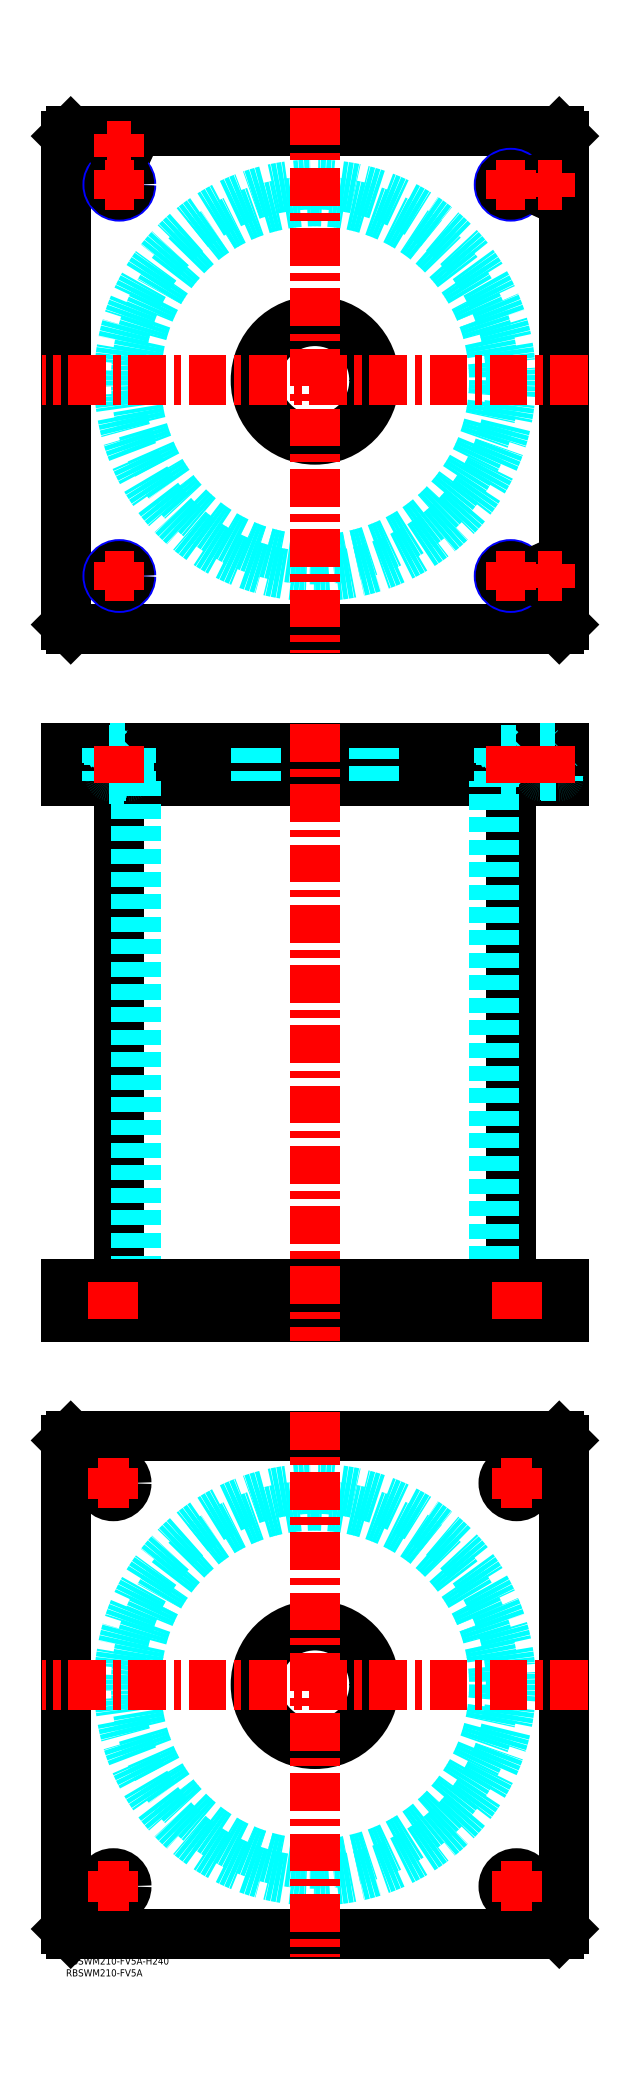
<metadata>
{"format":"dxf","ext":"dxf","renderer":"ezdxf+matplotlib","layout":"modelspace","background":"white","min_lineweight":24,"dpi":150}
</metadata>
<code>
0
SECTION
2
ENTITIES
0
TEXT
8
MSM_PART_NUMBER
10
0
20
-8
30
0
40
3
1
RBSWM210-FV5A
0
TEXT
8
MSM_PART_NUMBER
10
0
20
-3
30
0
40
3
1
RBSWM210-FV5A-H240
0
LINE
8
MSM_CONTINUOUS
10
22.4
20
496
30
0
11
22.4
21
284
31
0
0
LINE
8
MSM_CONTINUOUS
10
187.6
20
284
30
0
11
187.6
21
496
31
0
0
LINE
8
MSM_CONTINUOUS
10
2
20
270
30
0
11
2
21
284
31
0
0
LINE
8
MSM_CONTINUOUS
10
7.33e-14
20
270
30
0
11
7.33e-14
21
284
31
0
0
LINE
8
MSM_CONTINUOUS
10
208
20
270
30
0
11
208
21
284
31
0
0
LINE
8
MSM_CONTINUOUS
10
210
20
270
30
0
11
210
21
284
31
0
0
LINE
8
MSM_CONTINUOUS
10
2
20
510
30
0
11
2
21
496
31
0
0
LINE
8
MSM_CONTINUOUS
10
208
20
510
30
0
11
208
21
496
31
0
0
LINE
8
MSM_CONTINUOUS
10
1.64e-14
20
496
30
0
11
210
21
496
31
0
0
LINE
8
MSM_CONTINUOUS
10
1.64e-14
20
510
30
0
11
210
21
510
31
0
0
LINE
8
MSM_CONTINUOUS
10
210
20
510
30
0
11
210
21
496
31
0
0
LINE
8
MSM_CONTINUOUS
10
7.33e-14
20
510
30
0
11
7.33e-14
21
496
31
0
0
LINE
8
MSM_DASHED
10
183.3
20
496.8
30
0
11
191.7
21
496.8
31
0
0
LINE
8
MSM_DASHED
10
18.31
20
509.2
30
0
11
26.69
21
509.2
31
0
0
LINE
8
MSM_DASHED
10
183.3
20
509.2
30
0
11
191.7
21
509.2
31
0
0
LINE
8
MSM_DASHED
10
18.31
20
496.8
30
0
11
26.69
21
496.8
31
0
0
LINE
8
MSM_DASHED
10
200
20
509.8
30
0
11
208
21
509.8
31
0
0
LINE
8
MSM_DASHED
10
200
20
498.4
30
0
11
208
21
498.4
31
0
0
LINE
8
MSM_DASHED
10
200.4
20
498
30
0
11
207.6
21
498
31
0
0
LINE
8
MSM_DASHED
10
18.5
20
509.8
30
0
11
26.5
21
509.8
31
0
0
LINE
8
MSM_DASHED
10
18.9
20
498
30
0
11
26.1
21
498
31
0
0
LINE
8
MSM_DASHED
10
18.51
20
498.4
30
0
11
26.49
21
498.4
31
0
0
LINE
8
MSM_DASHED
10
184.5
20
284
30
0
11
184.5
21
270
31
0
0
LINE
8
MSM_DASHED
10
195.5
20
270
30
0
11
195.5
21
284
31
0
0
LINE
8
MSM_DASHED
10
14.5
20
284
30
0
11
14.5
21
270
31
0
0
LINE
8
MSM_DASHED
10
25.5
20
270
30
0
11
25.5
21
284
31
0
0
LINE
8
MSM_DASHED
10
192.5
20
496
30
0
11
191.7
21
496.8
31
0
0
LINE
8
MSM_DASHED
10
183.3
20
496.8
30
0
11
182.5
21
496
31
0
0
LINE
8
MSM_DASHED
10
17.5
20
510
30
0
11
18.31
21
509.2
31
0
0
LINE
8
MSM_DASHED
10
26.69
20
509.2
30
0
11
27.5
21
510
31
0
0
LINE
8
MSM_DASHED
10
182.5
20
510
30
0
11
183.3
21
509.2
31
0
0
LINE
8
MSM_DASHED
10
191.7
20
509.2
30
0
11
192.5
21
510
31
0
0
LINE
8
MSM_DASHED
10
27.5
20
496
30
0
11
26.69
21
496.8
31
0
0
LINE
8
MSM_DASHED
10
18.31
20
496.8
30
0
11
17.5
21
496
31
0
0
LINE
8
MSM_DASHED
10
199.8
20
510
30
0
11
200
21
509.8
31
0
0
LINE
8
MSM_DASHED
10
208
20
509.8
30
0
11
208.2
21
510
31
0
0
LINE
8
MSM_DASHED
10
18.31
20
509.2
30
0
11
18.31
21
496.8
31
0
0
LINE
8
MSM_DASHED
10
26.69
20
496.8
30
0
11
26.69
21
509.2
31
0
0
LINE
8
MSM_DASHED
10
183.3
20
509.2
30
0
11
183.3
21
496.8
31
0
0
LINE
8
MSM_DASHED
10
191.7
20
496.8
30
0
11
191.7
21
509.2
31
0
0
LINE
8
MSM_DASHED
10
200
20
509.8
30
0
11
200
21
498.4
31
0
0
ARC
8
MSM_DASHED
10
200.4
20
498.4
30
0
40
0.4
50
180
51
270
0
ARC
8
MSM_DASHED
10
207.6
20
498.4
30
0
40
0.4
50
270
51
360
0
LINE
8
MSM_DASHED
10
200.5
20
498
30
0
11
200.5
21
496
31
0
0
LINE
8
MSM_DASHED
10
207.5
20
496
30
0
11
207.5
21
498
31
0
0
LINE
8
MSM_DASHED
10
29.5
20
496
30
0
11
29.5
21
284
31
0
0
LINE
8
MSM_DASHED
10
180.5
20
284
30
0
11
180.5
21
496
31
0
0
LINE
8
MSM_DASHED
10
80
20
284
30
0
11
80
21
270
31
0
0
LINE
8
MSM_DASHED
10
130
20
270
30
0
11
130
21
284
31
0
0
LINE
8
MSM_DASHED
10
80
20
510
30
0
11
80
21
496
31
0
0
LINE
8
MSM_DASHED
10
130
20
496
30
0
11
130
21
510
31
0
0
LINE
8
MSM_DASHED
10
18.3
20
510
30
0
11
18.5
21
509.8
31
0
0
LINE
8
MSM_DASHED
10
26.5
20
509.8
30
0
11
26.7
21
510
31
0
0
ARC
8
MSM_DASHED
10
18.9
20
498.4
30
0
40
0.4
50
180
51
270
0
ARC
8
MSM_DASHED
10
26.1
20
498.4
30
0
40
0.4
50
270
51
360
0
LINE
8
MSM_DASHED
10
18.5
20
509.8
30
0
11
18.5
21
498.4
31
0
0
LINE
8
MSM_DASHED
10
26.5
20
498.4
30
0
11
26.5
21
509.8
31
0
0
LINE
8
MSM_DASHED
10
19
20
498
30
0
11
19
21
496
31
0
0
LINE
8
MSM_DASHED
10
26
20
496
30
0
11
26
21
498
31
0
0
LINE
8
MSM_DASHED
10
27.5
20
510
30
0
11
27.5
21
496
31
0
0
LINE
8
MSM_DASHED
10
17.5
20
510
30
0
11
17.5
21
496
31
0
0
LINE
8
MSM_DASHED
10
192.5
20
510
30
0
11
192.5
21
496
31
0
0
LINE
8
MSM_DASHED
10
182.5
20
510
30
0
11
182.5
21
496
31
0
0
CIRCLE
8
0
10
22.5
20
764
30
0
40
4
0
CIRCLE
8
0
10
22.5
20
764
30
0
40
4.2
0
LINE
8
0
10
2
20
770
30
0
11
4e-16
21
768
31
0
0
LINE
8
0
10
208
20
770
30
0
11
2
21
770
31
0
0
LINE
8
0
10
210
20
768
30
0
11
208
21
770
31
0
0
LINE
8
MSM_CONTINUOUS
10
210
20
562
30
0
11
210
21
768
31
0
0
LINE
8
MSM_CONTINUOUS
10
208
20
560
30
0
11
210
21
562
31
0
0
LINE
8
MSM_CONTINUOUS
10
2
20
560
30
0
11
208
21
560
31
0
0
LINE
8
MSM_CONTINUOUS
10
4e-16
20
562
30
0
11
2
21
560
31
0
0
LINE
8
MSM_CONTINUOUS
10
4e-16
20
768
30
0
11
4e-16
21
562
31
0
0
CIRCLE
8
MSM_CONTINUOUS
10
105
20
665
30
0
40
25
0
CIRCLE
8
MSM_NARROW
10
22.5
20
582.5
30
0
40
5
0
CIRCLE
8
MSM_NARROW
10
187.5
20
582.5
30
0
40
5
0
CIRCLE
8
MSM_NARROW
10
22.5
20
747.5
30
0
40
5
0
CIRCLE
8
MSM_NARROW
10
187.5
20
747.5
30
0
40
5
0
CIRCLE
8
MSM_CONTINUOUS
10
204
20
582.5
30
0
40
4.2
0
CIRCLE
8
0
10
204
20
747.5
30
0
40
4.2
0
CIRCLE
8
0
10
187.5
20
747.5
30
0
40
4.188
0
CIRCLE
8
0
10
22.5
20
747.5
30
0
40
4.188
0
CIRCLE
8
0
10
204
20
747.5
30
0
40
4
0
CIRCLE
8
MSM_CONTINUOUS
10
22.5
20
582.5
30
0
40
4.188
0
CIRCLE
8
MSM_CONTINUOUS
10
187.5
20
582.5
30
0
40
4.188
0
CIRCLE
8
MSM_CONTINUOUS
10
204
20
582.5
30
0
40
4
0
CIRCLE
8
0
10
22.5
20
764
30
0
40
3.5
0
CIRCLE
8
0
10
204
20
747.5
30
0
40
3.5
0
CIRCLE
8
MSM_CONTINUOUS
10
204
20
582.5
30
0
40
3.5
0
CIRCLE
8
MSM_DASHED
10
105
20
665
30
0
40
82.6
0
CIRCLE
8
MSM_DASHED
10
105
20
665
30
0
40
75.5
0
LINE
8
MSM_CONTINUOUS
10
0
20
218
30
0
11
2
21
220
31
0
0
LINE
8
MSM_CONTINUOUS
10
2
20
220
30
0
11
208
21
220
31
0
0
LINE
8
MSM_CONTINUOUS
10
208
20
220
30
0
11
210
21
218
31
0
0
LINE
8
MSM_CONTINUOUS
10
210
20
218
30
0
11
210
21
12
31
0
0
LINE
8
MSM_CONTINUOUS
10
2
20
10
30
0
11
0
21
12
31
0
0
LINE
8
MSM_CONTINUOUS
10
0
20
12
30
0
11
0
21
218
31
0
0
CIRCLE
8
MSM_CONTINUOUS
10
105
20
115
30
0
40
25
0
CIRCLE
8
MSM_CONTINUOUS
10
20
20
200
30
0
40
5.5
0
CIRCLE
8
MSM_CONTINUOUS
10
190
20
200
30
0
40
5.5
0
CIRCLE
8
MSM_CONTINUOUS
10
20
20
30
30
0
40
5.5
0
CIRCLE
8
MSM_CONTINUOUS
10
190
20
30
30
0
40
5.5
0
LINE
8
MSM_CONTINUOUS
10
208
20
10
30
0
11
2
21
10
31
0
0
LINE
8
MSM_CONTINUOUS
10
210
20
12
30
0
11
208
21
10
31
0
0
CIRCLE
8
MSM_DASHED
10
105
20
115
30
0
40
82.6
0
CIRCLE
8
MSM_DASHED
10
105
20
115
30
0
40
75.5
0
LINE
8
MSM_CONTINUOUS
10
1.64e-14
20
270
30
0
11
210
21
270
31
0
0
LINE
8
MSM_CONTINUOUS
10
1.64e-14
20
284
30
0
11
210
21
284
31
0
0
LINE
8
MSM_CENTER
10
220
20
115
30
0
11
-10
21
115
31
0
0
LINE
8
MSM_CENTER
10
105
20
230
30
0
11
105
21
0
31
0
0
LINE
8
MSM_CENTER
10
220
20
665
30
0
11
-10
21
665
31
0
0
LINE
8
MSM_CENTER
10
105
20
780
30
0
11
105
21
550
31
0
0
LINE
8
MSM_CENTER
10
13.5
20
200
30
0
11
26.5
21
200
31
0
0
LINE
8
MSM_CENTER
10
20
20
193.5
30
0
11
20
21
206.5
31
0
0
LINE
8
MSM_CENTER
10
183.5
20
200
30
0
11
196.5
21
200
31
0
0
LINE
8
MSM_CENTER
10
190
20
193.5
30
0
11
190
21
206.5
31
0
0
LINE
8
MSM_CENTER
10
183.5
20
30
30
0
11
196.5
21
30
31
0
0
LINE
8
MSM_CENTER
10
190
20
23.5
30
0
11
190
21
36.5
31
0
0
LINE
8
MSM_CENTER
10
13.5
20
30
30
0
11
26.5
21
30
31
0
0
LINE
8
MSM_CENTER
10
20
20
23.5
30
0
11
20
21
36.5
31
0
0
LINE
8
MSM_CENTER
10
16.5
20
747.5
30
0
11
28.5
21
747.5
31
0
0
LINE
8
MSM_CENTER
10
22.5
20
741.5
30
0
11
22.5
21
753.5
31
0
0
LINE
8
MSM_CENTER
10
181.5
20
747.5
30
0
11
193.5
21
747.5
31
0
0
LINE
8
MSM_CENTER
10
187.5
20
741.5
30
0
11
187.5
21
753.5
31
0
0
LINE
8
MSM_CENTER
10
181.5
20
582.5
30
0
11
193.5
21
582.5
31
0
0
LINE
8
MSM_CENTER
10
187.5
20
576.5
30
0
11
187.5
21
588.5
31
0
0
LINE
8
MSM_CENTER
10
16.5
20
582.5
30
0
11
28.5
21
582.5
31
0
0
LINE
8
MSM_CENTER
10
22.5
20
576.5
30
0
11
22.5
21
588.5
31
0
0
LINE
8
MSM_CENTER
10
199
20
582.5
30
0
11
209
21
582.5
31
0
0
LINE
8
MSM_CENTER
10
204
20
577.5
30
0
11
204
21
587.5
31
0
0
LINE
8
MSM_CENTER
10
199
20
747.5
30
0
11
209
21
747.5
31
0
0
LINE
8
MSM_CENTER
10
204
20
742.5
30
0
11
204
21
752.5
31
0
0
LINE
8
MSM_CENTER
10
17.5
20
764
30
0
11
27.5
21
764
31
0
0
LINE
8
MSM_CENTER
10
22.5
20
759
30
0
11
22.5
21
769
31
0
0
LINE
8
MSM_CENTER
10
105
20
520
30
0
11
105
21
260
31
0
0
LINE
8
MSM_CENTER
10
22.5
20
511
30
0
11
22.5
21
495
31
0
0
LINE
8
MSM_CENTER
10
20
20
269
30
0
11
20
21
285
31
0
0
LINE
8
MSM_CENTER
10
190
20
269
30
0
11
190
21
285
31
0
0
LINE
8
MSM_CENTER
10
187.5
20
511
30
0
11
187.5
21
495
31
0
0
LINE
8
MSM_CENTER
10
204
20
511
30
0
11
204
21
495
31
0
0
VIEWPORT
8
0
10
142.6
20
99.11
30
0
40
408.1
41
222.2
68
     1
69
     1
0
VIEWPORT
8
MSM_DIMENSION
10
142.6
20
99.11
30
0
40
228.1
41
158.6
68
     2
69
     2
0
ENDSEC
0
EOF

</code>
